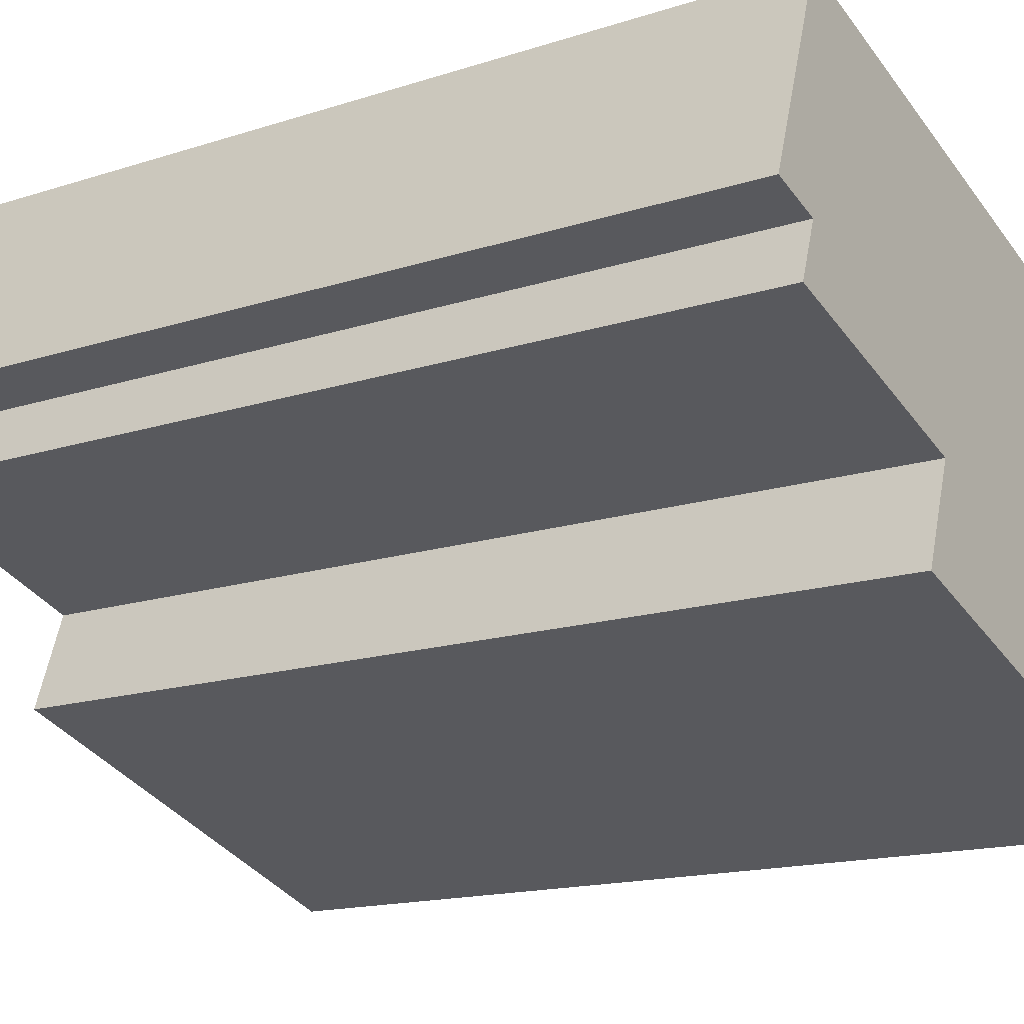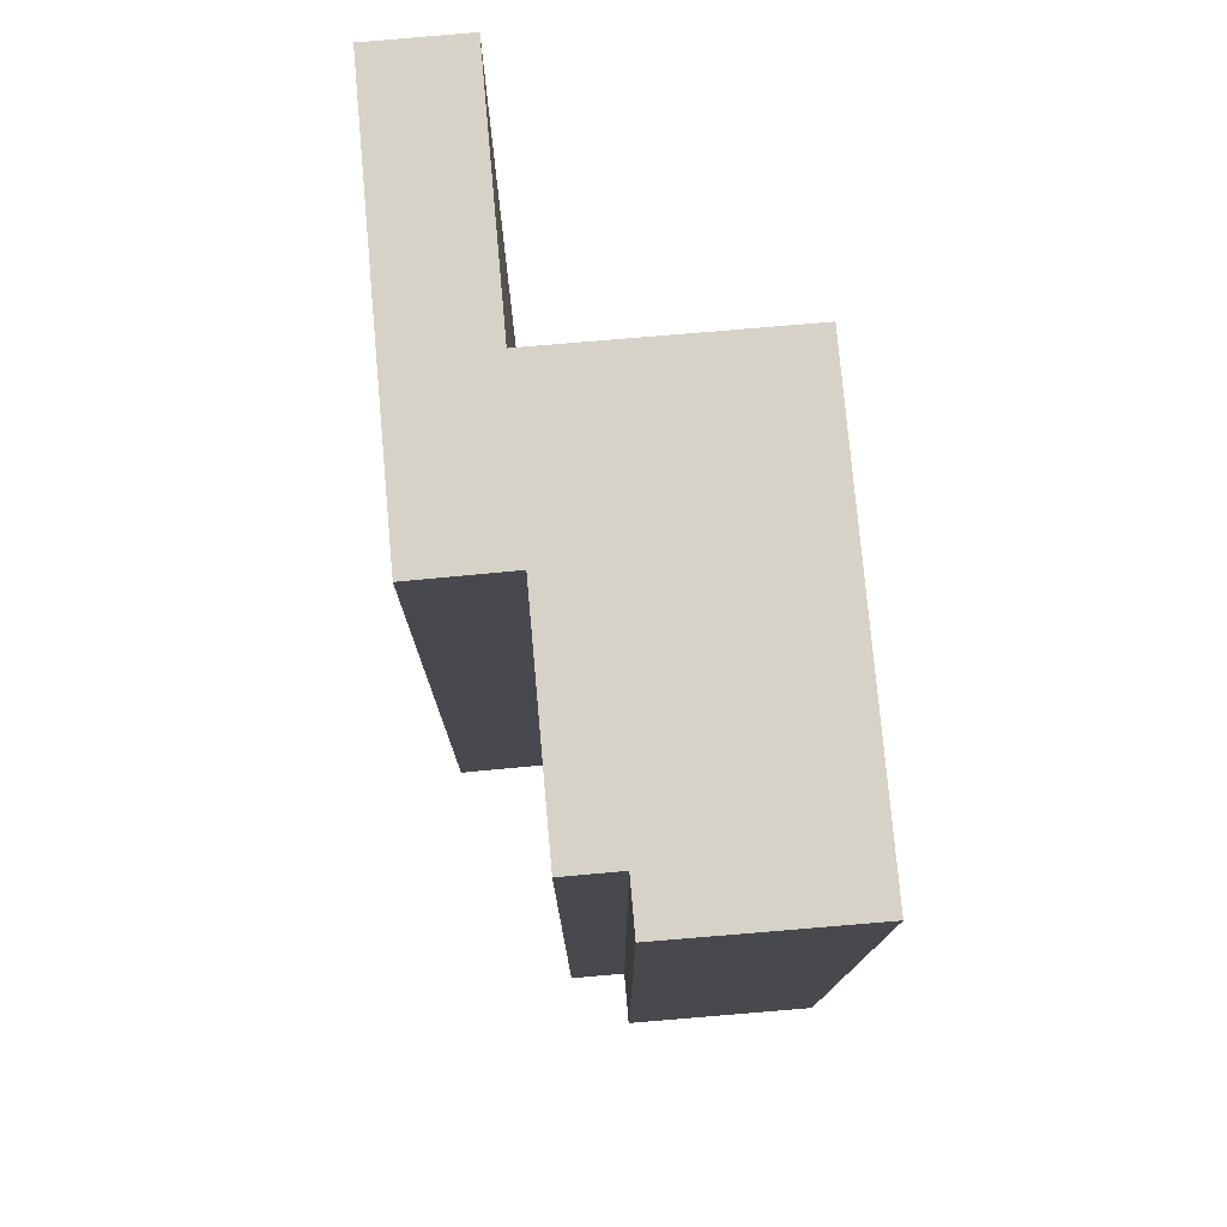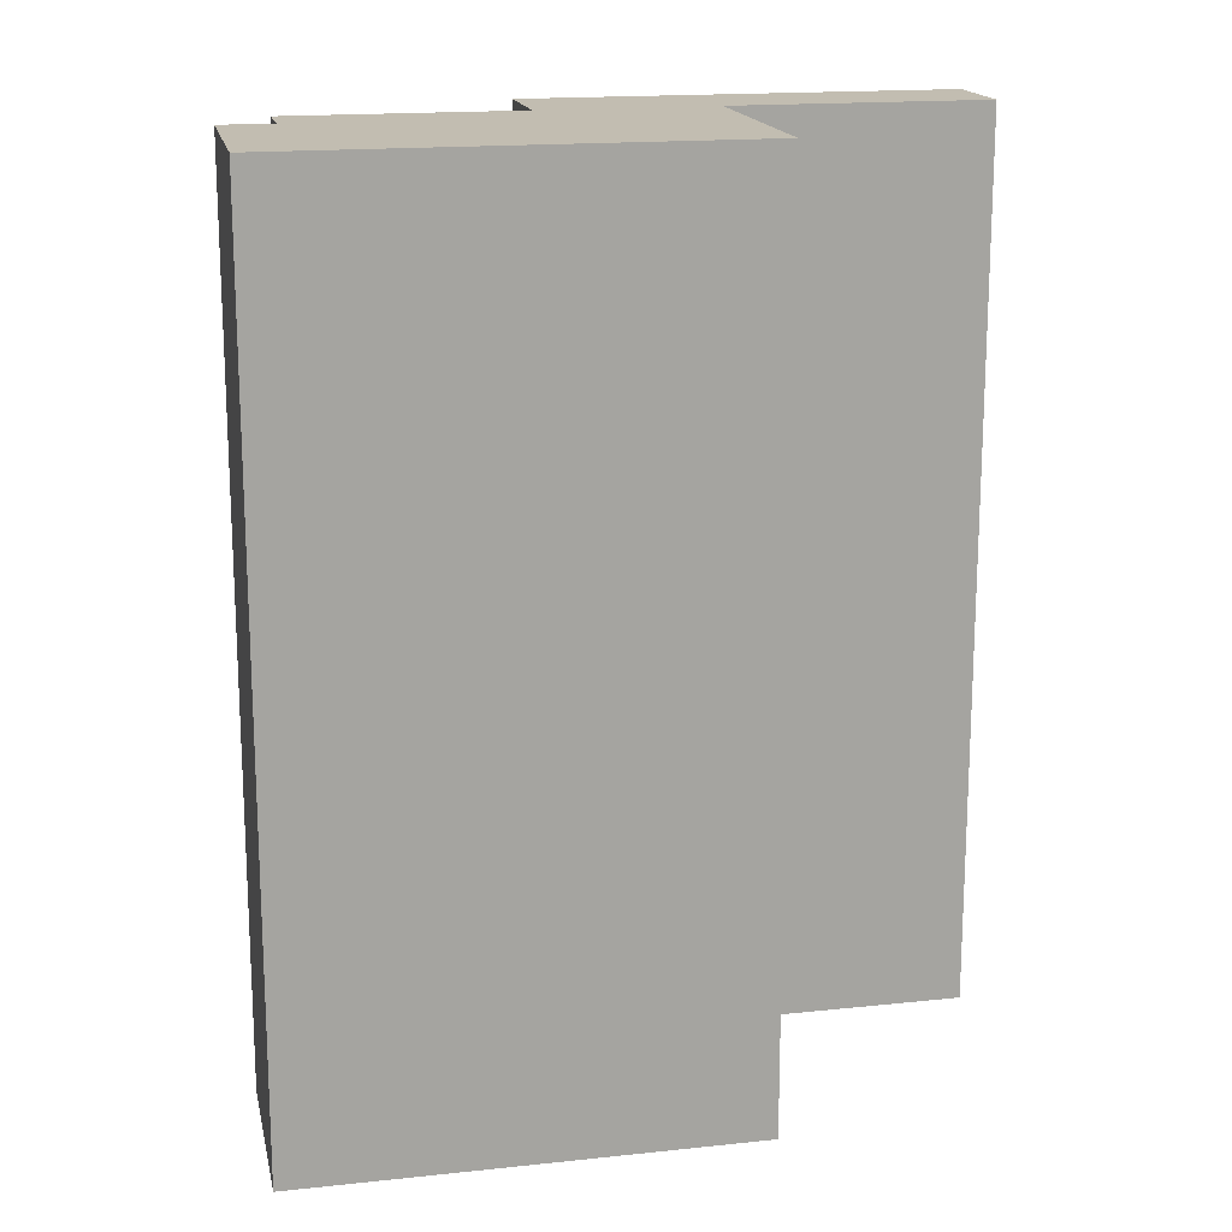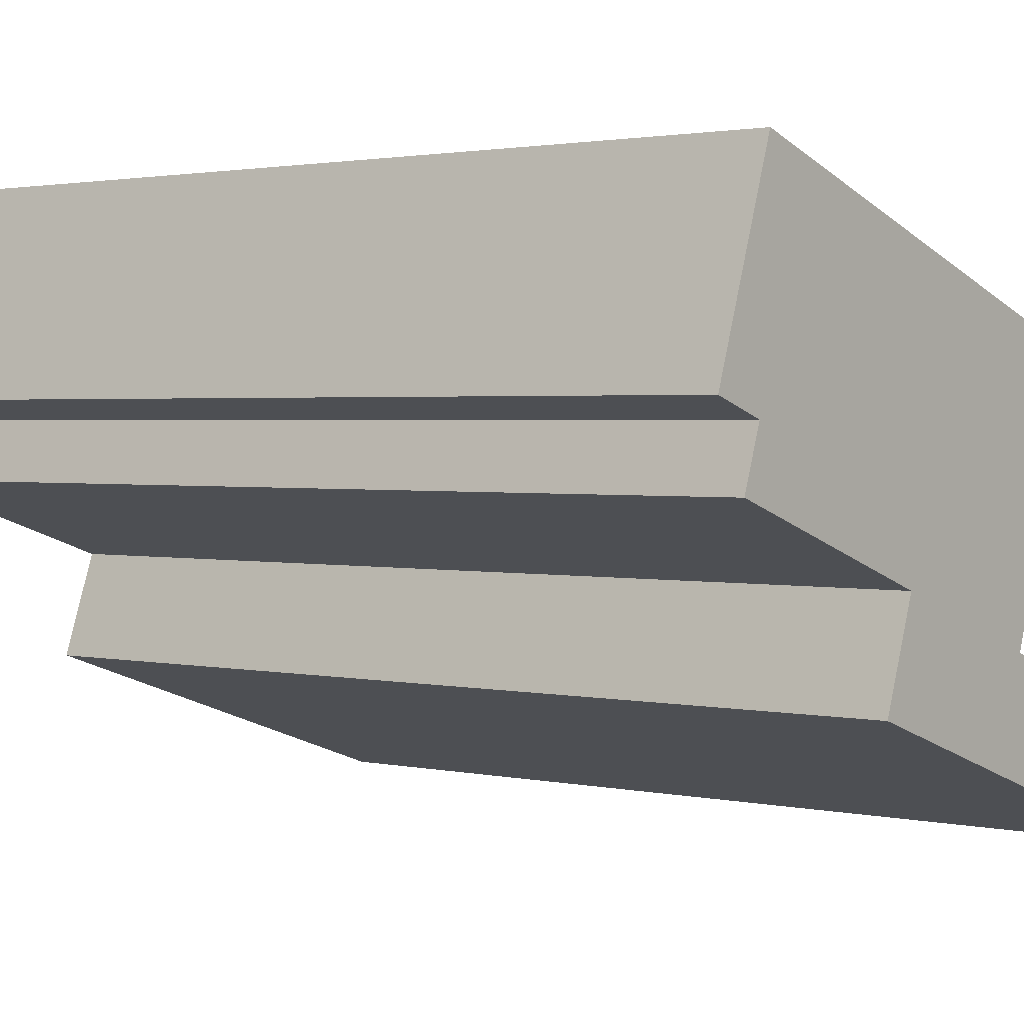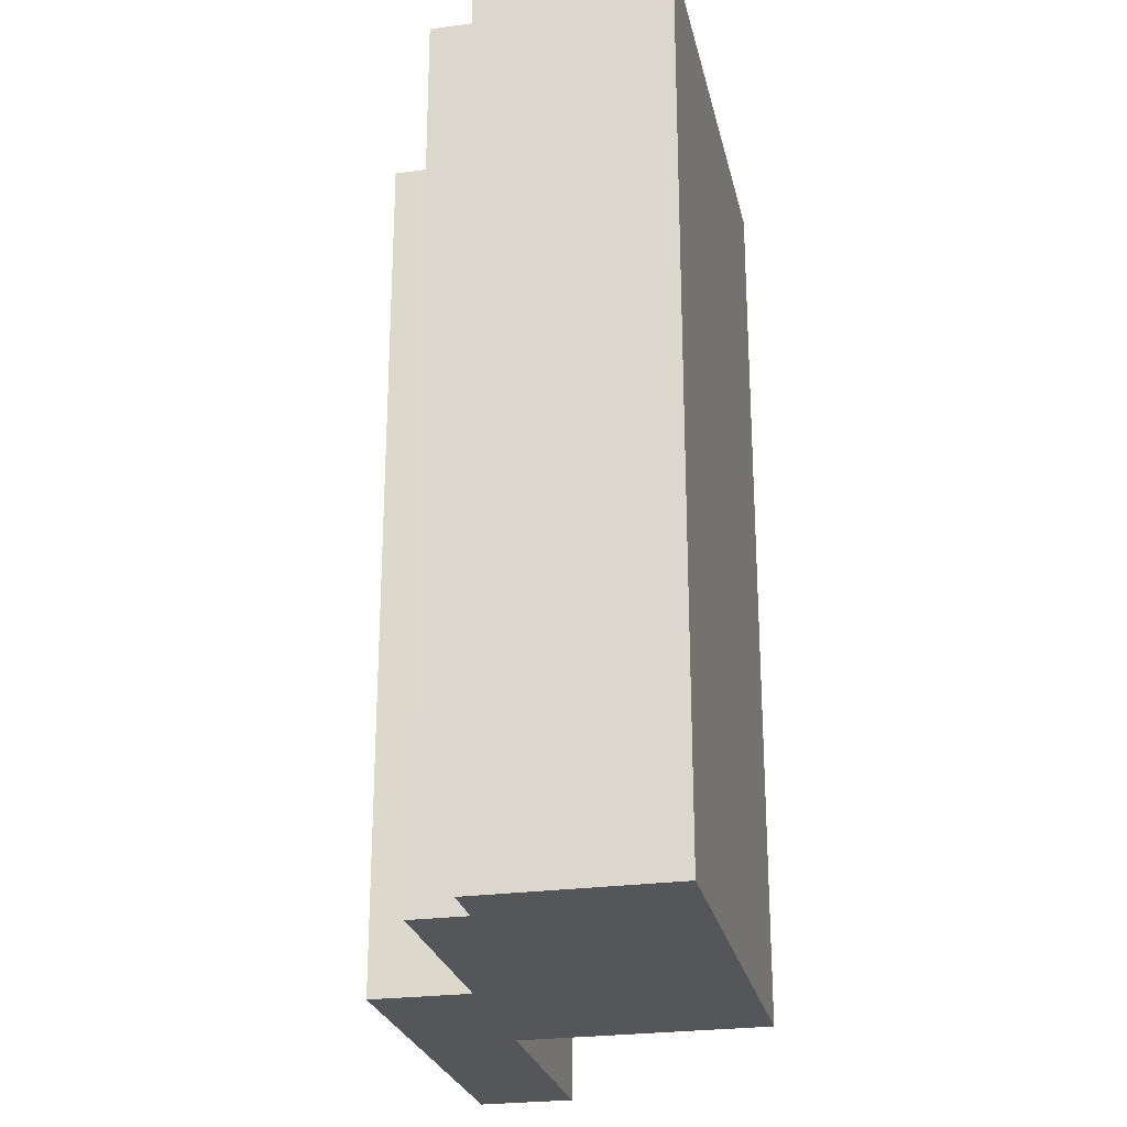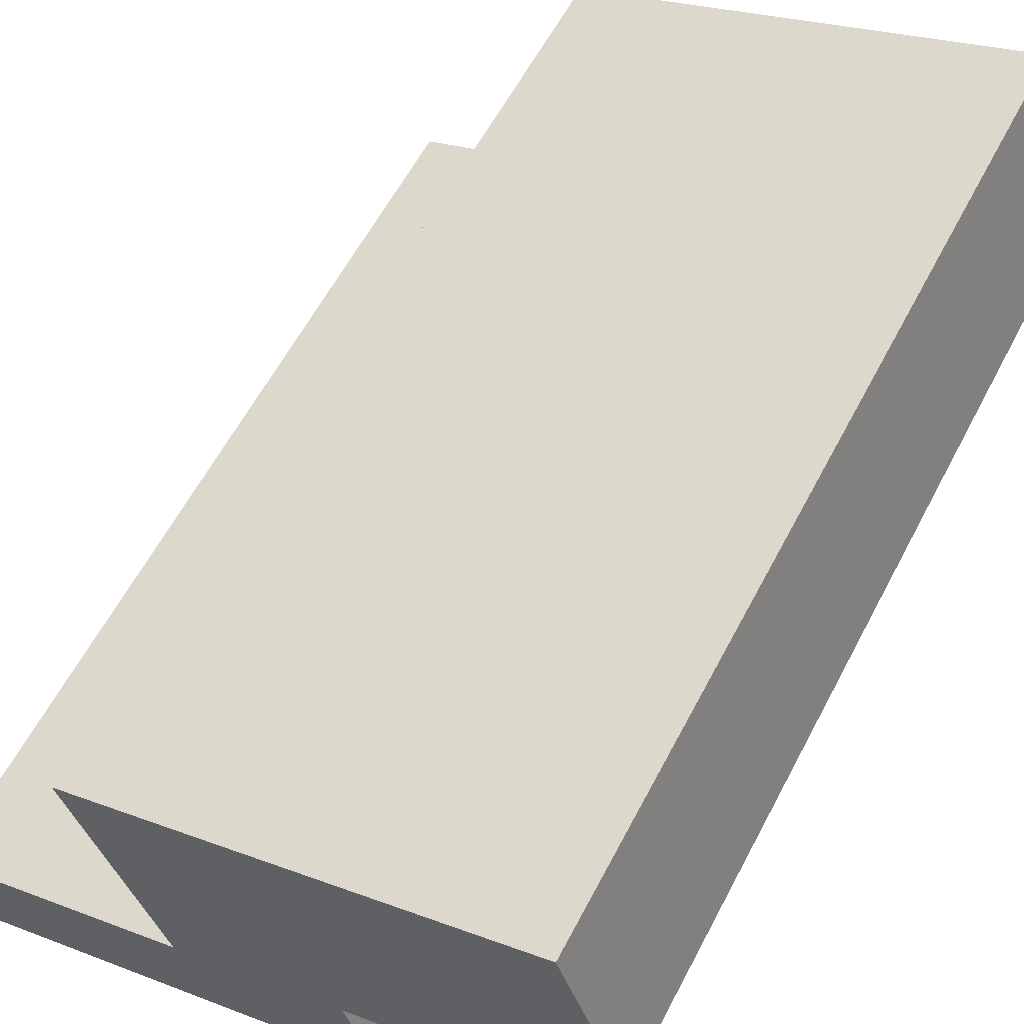
<metadata>
{"format":"obj","ext":"obj","renderer":"f3d","projection":"perspective","resolution":1024,"background":"white","views":[{"elev":-15.6,"azim":-55.6,"up":"+Z"},{"elev":77.5,"azim":-76.3,"up":"+Y"},{"elev":16.9,"azim":6.7,"up":"+Y"},{"elev":1.9,"azim":-50.6,"up":"+Z"},{"elev":-25.3,"azim":-59.0,"up":"+Y"},{"elev":59.6,"azim":-152.5,"up":"+Z"}]}
</metadata>
<code>
v  2.21 9.172 -2.429
v  6.715 9.172 -2.899
v  6.391 9.172 -3.851
v  4.215 9.172 -2.046
v  2.542 9.172 -1.468
v  5.028 9.172 0.376
v  0.32 9.172 -0.713
v  0.504 9.172 -0.171
v  0 9.172 5.616e-16
v  0.625 9.172 1.877
v  0.32 4.366e-17 -0.713
v  0.504 1.047e-17 -0.171
v  0 0 0
v  0.625 -1.149e-16 1.877
v  2.21 1.487e-16 -2.429
v  2.542 8.989e-17 -1.468
v  6.391 2.358e-16 -3.851
v  5.028 -2.302e-17 0.376
v  4.215 1.253e-16 -2.046
v  6.715 1.775e-16 -2.899
g defaultobject
f 1 2 3
f 2 1 4
f 4 1 5
f 4 5 6
f 6 5 7
f 6 7 8
f 6 8 9
f 6 9 10
f 11 8 7
f 8 11 12
f 13 10 9
f 10 13 14
f 15 5 1
f 5 15 16
f 12 9 8
f 9 12 13
f 17 1 3
f 1 17 15
f 16 7 5
f 7 16 11
f 14 6 10
f 6 14 18
f 19 2 4
f 2 19 20
f 18 4 6
f 4 18 19
f 20 3 2
f 3 20 17
f 20 15 17
f 15 20 19
f 15 19 18
f 15 18 16
f 16 18 14
f 16 14 12
f 16 12 11
f 12 14 13

</code>
